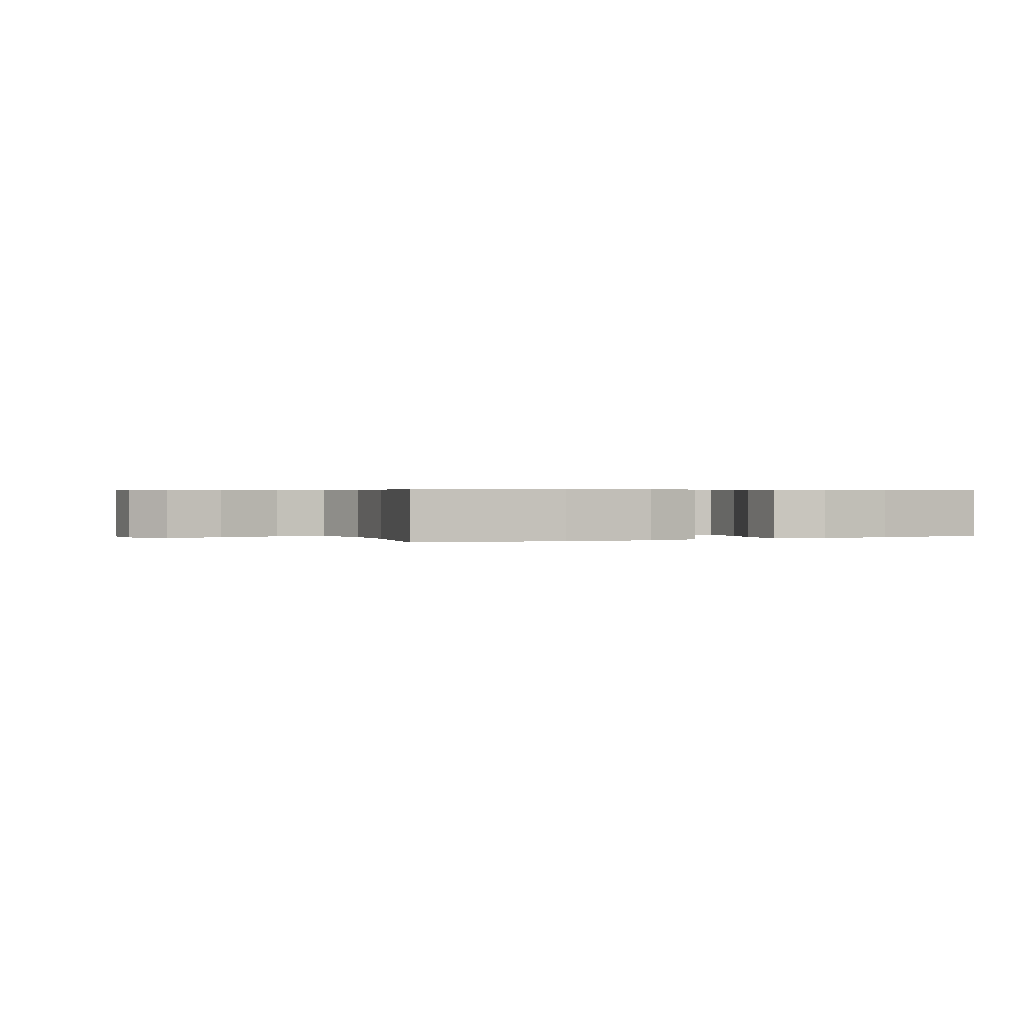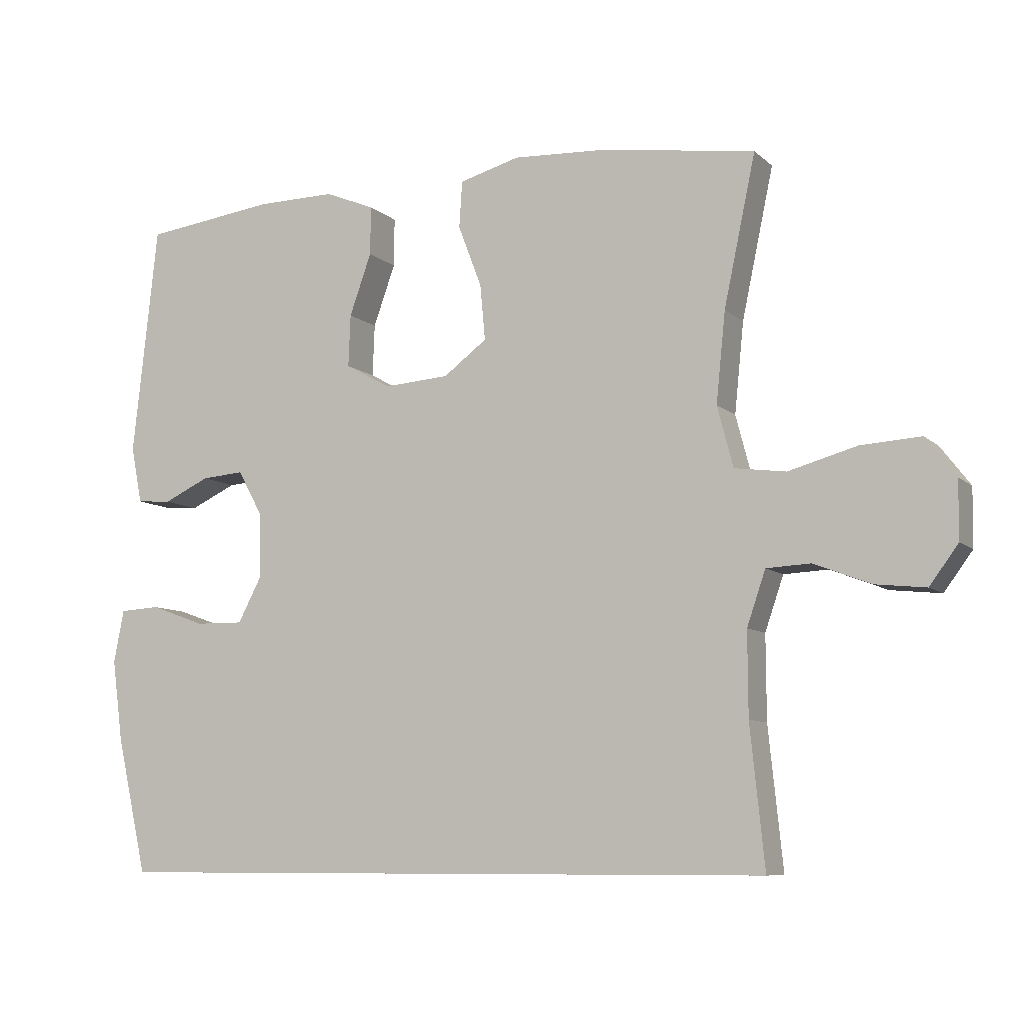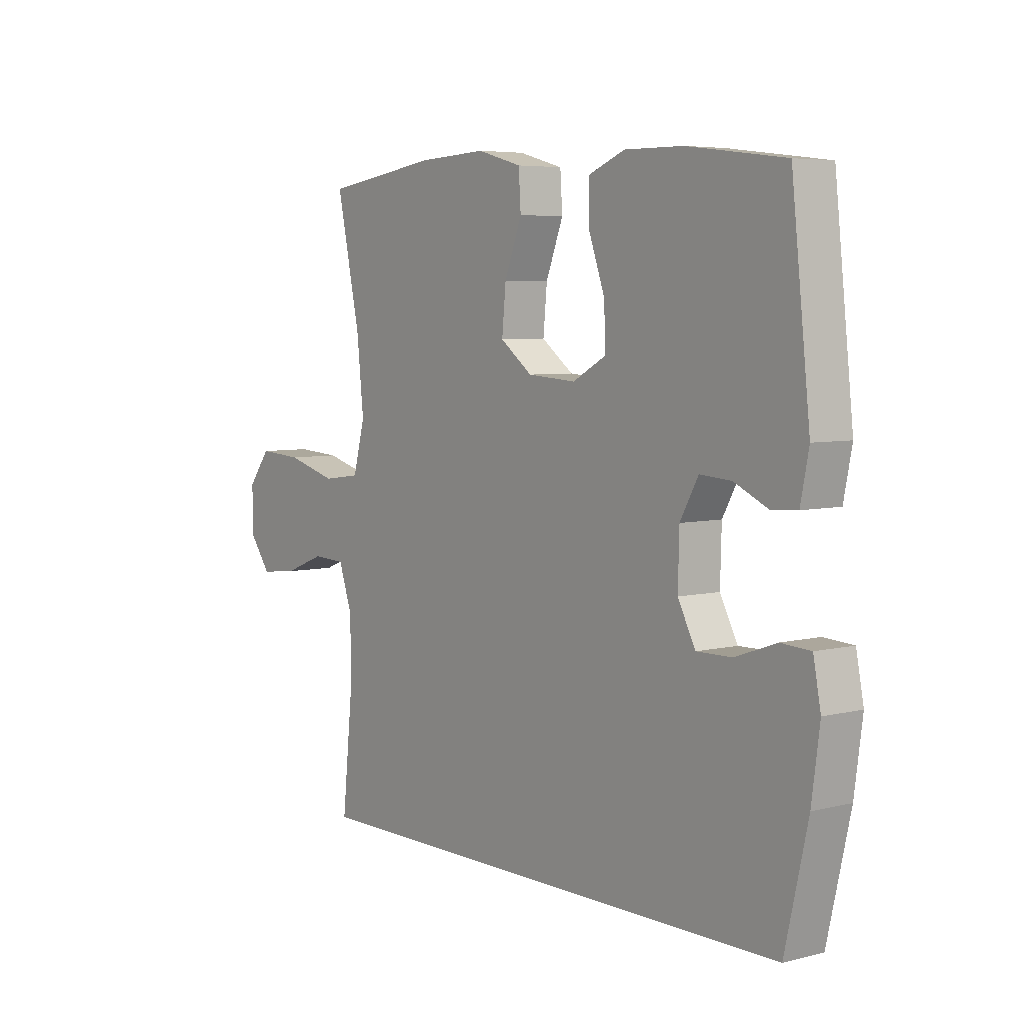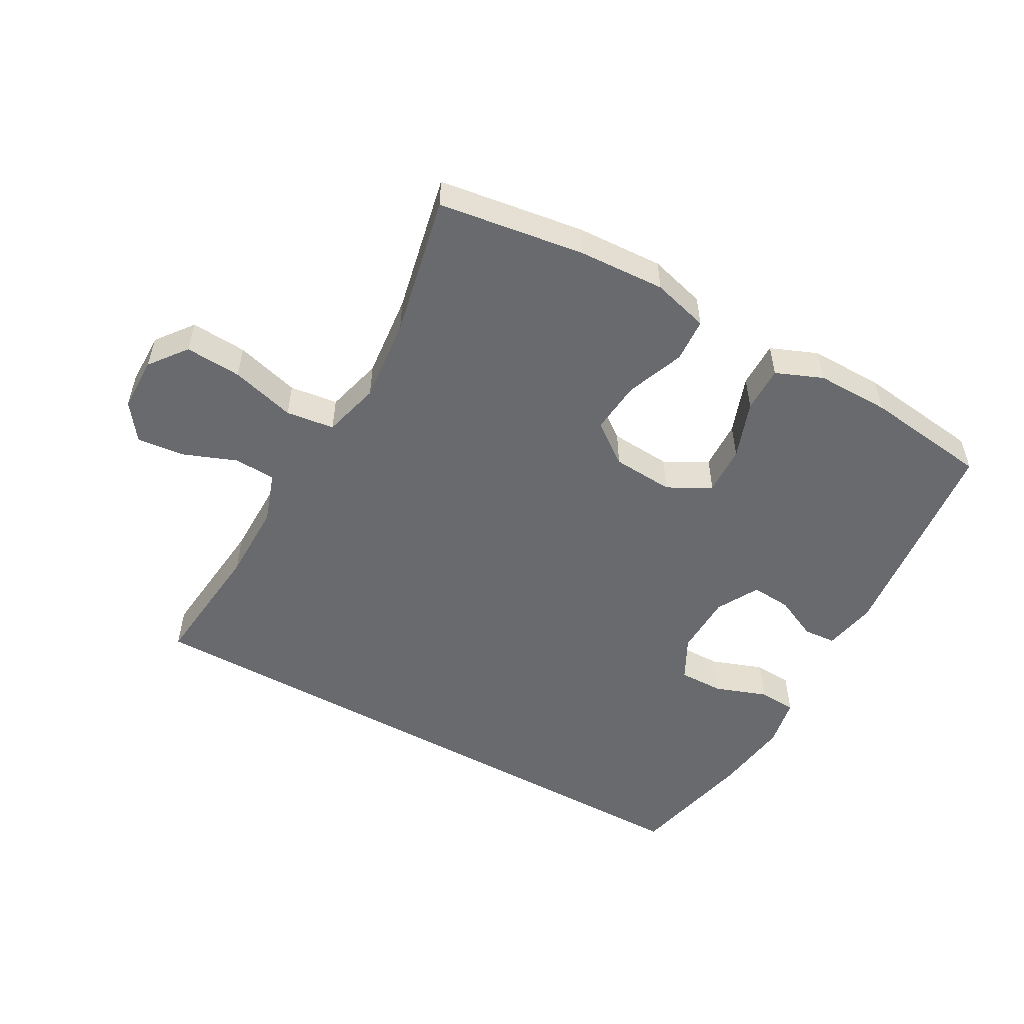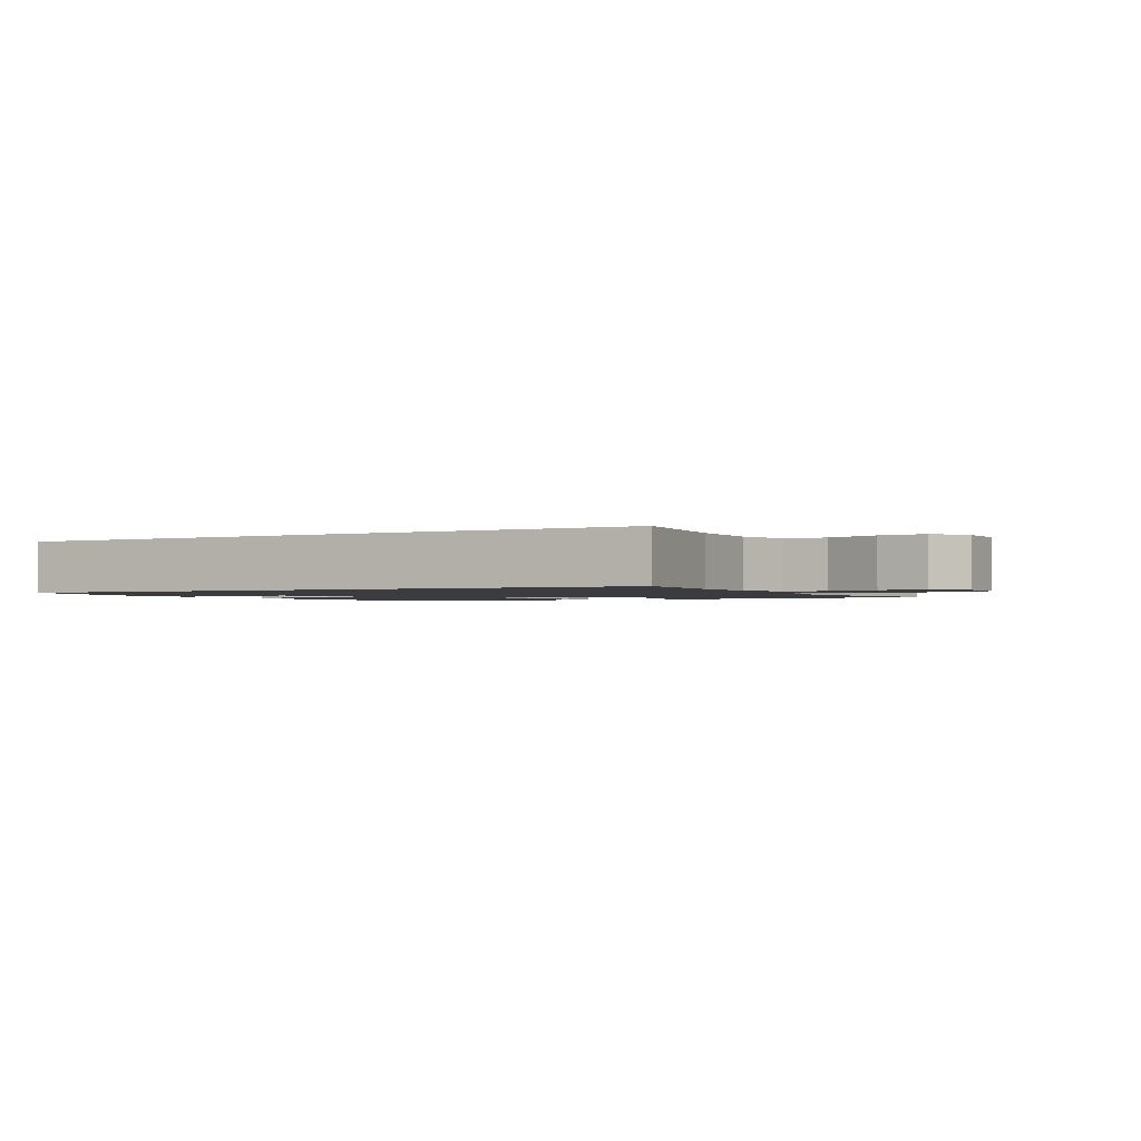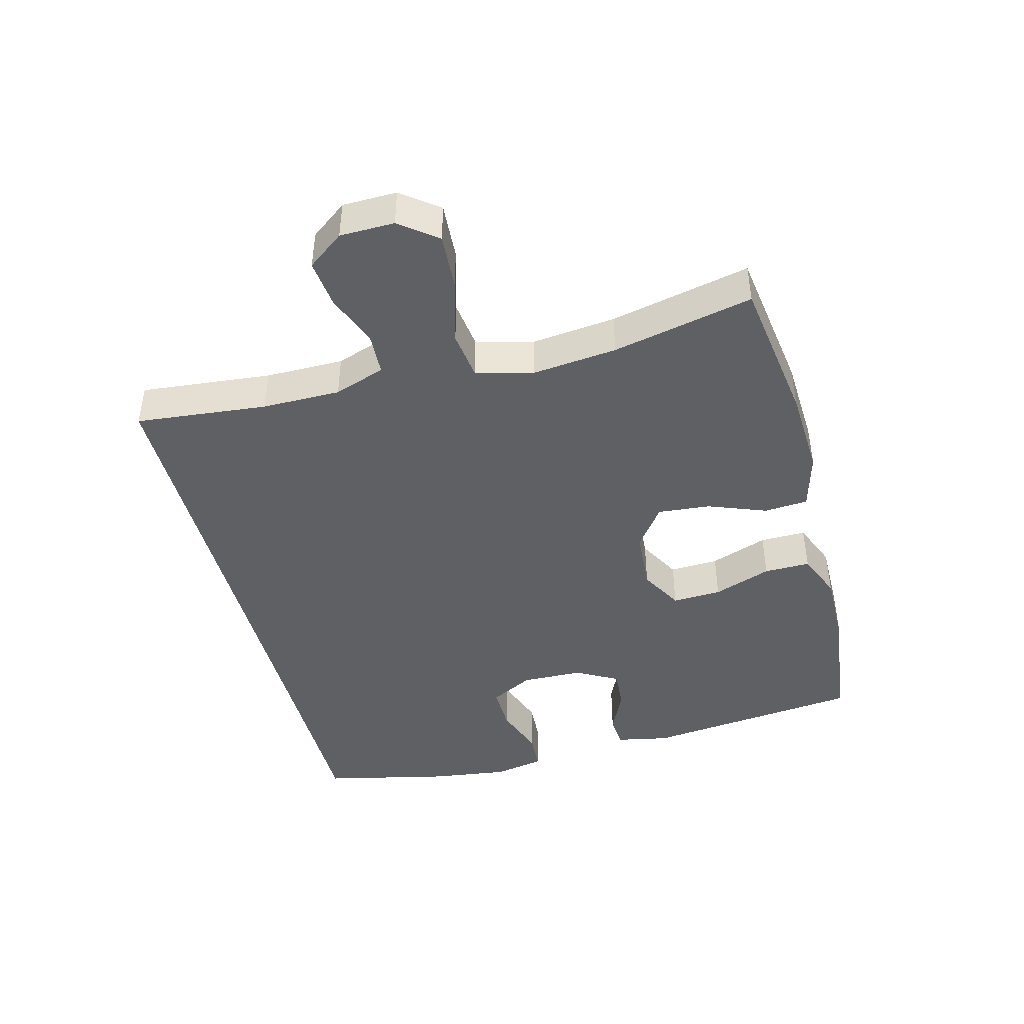
<metadata>
{"format":"obj","ext":"obj","renderer":"f3d","projection":"perspective","resolution":1024,"background":"white","views":[{"elev":0.5,"azim":-26.0,"up":"+Y"},{"elev":-8.5,"azim":-154.4,"up":"+Z"},{"elev":5.5,"azim":52.5,"up":"+Z"},{"elev":-53.0,"azim":-29.2,"up":"+Y"},{"elev":-1.6,"azim":-151.8,"up":"+Y"},{"elev":-44.2,"azim":-75.3,"up":"+Y"}]}
</metadata>
<code>
o path1010
v 0.5261 0.0375 -0.495
v 0.5721 0.0375 -0.2924
v 0.5882 0.0375 -0.1714
v 0.5731 0.0375 -0.09285
v 0.5132 0.0375 -0.08939
v 0.4314 0.0375 -0.1187
v 0.3597 0.0375 -0.1198
v 0.3242 0.0375 -0.05178
v 0.3268 0.0375 0.04534
v 0.3633 0.0375 0.1114
v 0.4263 0.0375 0.1069
v 0.4953 0.0375 0.07473
v 0.5467 0.0375 0.07861
v 0.5634 0.0375 0.1624
v 0.5261 0.0375 0.5069
v 0.3291 0.0375 0.5319
v 0.2122 0.0375 0.5331
v 0.1381 0.0375 0.5028
v 0.1388 0.0375 0.4299
v 0.1715 0.0375 0.3382
v 0.1745 0.0375 0.2603
v 0.1069 0.0375 0.223
v 0.009691 0.0375 0.2298
v -0.05517 0.0375 0.2784
v -0.04737 0.0375 0.3616
v -0.01231 0.0375 0.4533
v -0.0168 0.0375 0.5227
v -0.1068 0.0375 0.5476
v -0.2449 0.0375 0.5405
v -0.4756 0.0375 0.5069
v -0.4283 0.0375 0.2839
v -0.4144 0.0375 0.1494
v -0.4381 0.0375 0.05917
v -0.5146 0.0375 0.04902
v -0.6165 0.0375 0.07728
v -0.7055 0.0375 0.08283
v -0.7506 0.0375 0.0241
v -0.7495 0.0375 -0.06217
v -0.7069 0.0375 -0.1197
v -0.6318 0.0375 -0.1116
v -0.5475 0.0375 -0.07888
v -0.4816 0.0375 -0.08207
v -0.4538 0.0375 -0.1627
v -0.4542 0.0375 -0.287
v -0.4756 0.0375 -0.495
v 0.5261 -0.0375 -0.495
v 0.5721 -0.0375 -0.2924
v 0.5882 -0.0375 -0.1714
v 0.5731 -0.0375 -0.09285
v 0.5132 -0.0375 -0.08939
v 0.4314 -0.0375 -0.1187
v 0.3597 -0.0375 -0.1198
v 0.3242 -0.0375 -0.05178
v 0.3268 -0.0375 0.04534
v 0.3633 -0.0375 0.1114
v 0.4263 -0.0375 0.1069
v 0.4953 -0.0375 0.07473
v 0.5467 -0.0375 0.07861
v 0.5634 -0.0375 0.1624
v 0.5261 -0.0375 0.5069
v 0.3291 -0.0375 0.5319
v 0.2122 -0.0375 0.5331
v 0.1381 -0.0375 0.5028
v 0.1388 -0.0375 0.4299
v 0.1715 -0.0375 0.3382
v 0.1745 -0.0375 0.2603
v 0.1069 -0.0375 0.223
v 0.009691 -0.0375 0.2298
v -0.05517 -0.0375 0.2784
v -0.04737 -0.0375 0.3616
v -0.01231 -0.0375 0.4533
v -0.0168 -0.0375 0.5227
v -0.1068 -0.0375 0.5476
v -0.2449 -0.0375 0.5405
v -0.4756 -0.0375 0.5069
v -0.4283 -0.0375 0.2839
v -0.4144 -0.0375 0.1494
v -0.4381 -0.0375 0.05917
v -0.5146 -0.0375 0.04902
v -0.6165 -0.0375 0.07728
v -0.7055 -0.0375 0.08283
v -0.7506 -0.0375 0.0241
v -0.7495 -0.0375 -0.06217
v -0.7069 -0.0375 -0.1197
v -0.6318 -0.0375 -0.1116
v -0.5475 -0.0375 -0.07888
v -0.4816 -0.0375 -0.08207
v -0.4538 -0.0375 -0.1627
v -0.4542 -0.0375 -0.287
v -0.4756 -0.0375 -0.495
v 0.5721 0.0375 -0.2924
v 0.5882 0.0375 -0.1714
v 0.5731 0.0375 -0.09285
v 0.5731 0.0375 -0.09285
v 0.5132 0.0375 -0.08939
v 0.5467 0.0375 0.07861
v 0.5467 0.0375 0.07861
v 0.5634 0.0375 0.1624
v 0.5261 0.0375 -0.495
v 0.5261 0.0375 -0.495
v 0.4953 0.0375 0.07473
v 0.5261 0.0375 0.5069
v 0.5261 0.0375 0.5069
v -0.4756 0.0375 -0.495
v -0.4756 0.0375 -0.495
v 0.4314 0.0375 -0.1187
v 0.4263 0.0375 0.1069
v 0.3291 0.0375 0.5319
v 0.3597 0.0375 -0.1198
v 0.3597 0.0375 -0.1198
v 0.3633 0.0375 0.1114
v 0.3633 0.0375 0.1114
v 0.3268 0.0375 0.04534
v 0.3242 0.0375 -0.05178
v 0.2122 0.0375 0.5331
v 0.1715 0.0375 0.3382
v 0.1745 0.0375 0.2603
v 0.1745 0.0375 0.2603
v 0.1381 0.0375 0.5028
v 0.1381 0.0375 0.5028
v 0.1069 0.0375 0.223
v 0.1388 0.0375 0.4299
v 0.009691 0.0375 0.2298
v -0.05517 0.0375 0.2784
v -0.04737 0.0375 0.3616
v -0.01231 0.0375 0.4533
v -0.0168 0.0375 0.5227
v -0.0168 0.0375 0.5227
v -0.1068 0.0375 0.5476
v -0.2449 0.0375 0.5405
v -0.4144 0.0375 0.1494
v -0.4381 0.0375 0.05917
v -0.4381 0.0375 0.05917
v -0.4283 0.0375 0.2839
v -0.4538 0.0375 -0.1627
v -0.4542 0.0375 -0.287
v -0.5146 0.0375 0.04902
v -0.4756 0.0375 0.5069
v -0.4756 0.0375 0.5069
v -0.4816 0.0375 -0.08207
v -0.4816 0.0375 -0.08207
v -0.5475 0.0375 -0.07888
v -0.6165 0.0375 0.07728
v -0.6318 0.0375 -0.1116
v -0.7055 0.0375 0.08283
v -0.7069 0.0375 -0.1197
v -0.7506 0.0375 0.0241
v -0.7495 0.0375 -0.06217
v 0.5721 -0.0375 -0.2924
v 0.5882 -0.0375 -0.1714
v 0.5731 -0.0375 -0.09285
v 0.5731 -0.0375 -0.09285
v 0.5132 -0.0375 -0.08939
v 0.5467 -0.0375 0.07861
v 0.5467 -0.0375 0.07861
v 0.5634 -0.0375 0.1624
v 0.5261 -0.0375 -0.495
v 0.5261 -0.0375 -0.495
v 0.4953 -0.0375 0.07473
v 0.5261 -0.0375 0.5069
v 0.5261 -0.0375 0.5069
v -0.4756 -0.0375 -0.495
v -0.4756 -0.0375 -0.495
v 0.4314 -0.0375 -0.1187
v 0.4263 -0.0375 0.1069
v 0.3291 -0.0375 0.5319
v 0.3597 -0.0375 -0.1198
v 0.3597 -0.0375 -0.1198
v 0.3633 -0.0375 0.1114
v 0.3633 -0.0375 0.1114
v 0.3268 -0.0375 0.04534
v 0.3242 -0.0375 -0.05178
v 0.2122 -0.0375 0.5331
v 0.1715 -0.0375 0.3382
v 0.1745 -0.0375 0.2603
v 0.1745 -0.0375 0.2603
v 0.1381 -0.0375 0.5028
v 0.1381 -0.0375 0.5028
v 0.1069 -0.0375 0.223
v 0.1388 -0.0375 0.4299
v 0.009691 -0.0375 0.2298
v -0.05517 -0.0375 0.2784
v -0.04737 -0.0375 0.3616
v -0.01231 -0.0375 0.4533
v -0.0168 -0.0375 0.5227
v -0.0168 -0.0375 0.5227
v -0.1068 -0.0375 0.5476
v -0.2449 -0.0375 0.5405
v -0.4144 -0.0375 0.1494
v -0.4381 -0.0375 0.05917
v -0.4381 -0.0375 0.05917
v -0.4283 -0.0375 0.2839
v -0.4538 -0.0375 -0.1627
v -0.4542 -0.0375 -0.287
v -0.5146 -0.0375 0.04902
v -0.4756 -0.0375 0.5069
v -0.4756 -0.0375 0.5069
v -0.4816 -0.0375 -0.08207
v -0.4816 -0.0375 -0.08207
v -0.5475 -0.0375 -0.07888
v -0.6165 -0.0375 0.07728
v -0.6318 -0.0375 -0.1116
v -0.7055 -0.0375 0.08283
v -0.7069 -0.0375 -0.1197
v -0.7506 -0.0375 0.0241
v -0.7495 -0.0375 -0.06217
f 205 202 201
f 166 169 160
f 173 174 166
f 174 169 166
f 189 182 192
f 196 192 188
f 162 167 194
f 180 173 177
f 172 194 167
f 195 198 190
f 194 172 193
f 205 206 202
f 151 153 150
f 179 171 175
f 203 205 201
f 190 181 189
f 149 167 157
f 174 173 180
f 189 181 182
f 195 200 198
f 200 201 202
f 192 182 183
f 202 206 204
f 187 184 185
f 157 167 162
f 175 171 169
f 175 169 174
f 190 193 181
f 201 200 195
f 179 172 171
f 187 183 184
f 193 172 181
f 169 165 160
f 156 165 159
f 192 183 188
f 149 164 167
f 160 165 156
f 181 172 179
f 188 183 187
f 198 193 190
f 150 164 149
f 164 150 153
f 156 159 154
f 2 3 48 47
f 3 94 152 48
f 4 5 50 49
f 97 14 59 155
f 100 2 47 158
f 12 13 58 57
f 14 103 161 59
f 105 1 46 163
f 5 6 51 50
f 11 12 57 56
f 15 16 61 60
f 6 110 168 51
f 112 11 56 170
f 9 10 55 54
f 7 8 53 52
f 16 17 62 61
f 8 9 54 53
f 20 118 176 65
f 17 120 178 62
f 21 22 67 66
f 19 20 65 64
f 18 19 64 63
f 22 23 68 67
f 23 24 69 68
f 25 26 71 70
f 26 128 186 71
f 27 28 73 72
f 24 25 70 69
f 28 29 74 73
f 32 133 191 77
f 31 32 77 76
f 43 44 89 88
f 33 34 79 78
f 139 31 76 197
f 29 30 75 74
f 141 43 88 199
f 44 45 90 89
f 41 42 87 86
f 34 35 80 79
f 40 41 86 85
f 35 36 81 80
f 39 40 85 84
f 36 37 82 81
f 38 39 84 83
f 37 38 83 82
f 147 143 144
f 108 102 111
f 115 108 116
f 116 108 111
f 131 134 124
f 138 130 134
f 104 136 109
f 122 119 115
f 114 109 136
f 137 132 140
f 136 135 114
f 147 144 148
f 93 92 95
f 121 117 113
f 145 143 147
f 132 131 123
f 91 99 109
f 116 122 115
f 131 124 123
f 137 140 142
f 142 144 143
f 134 125 124
f 144 146 148
f 129 127 126
f 99 104 109
f 117 111 113
f 117 116 111
f 132 123 135
f 143 137 142
f 121 113 114
f 129 126 125
f 135 123 114
f 111 102 107
f 98 101 107
f 134 130 125
f 91 109 106
f 102 98 107
f 123 121 114
f 130 129 125
f 140 132 135
f 92 91 106
f 106 95 92
f 98 96 101

</code>
